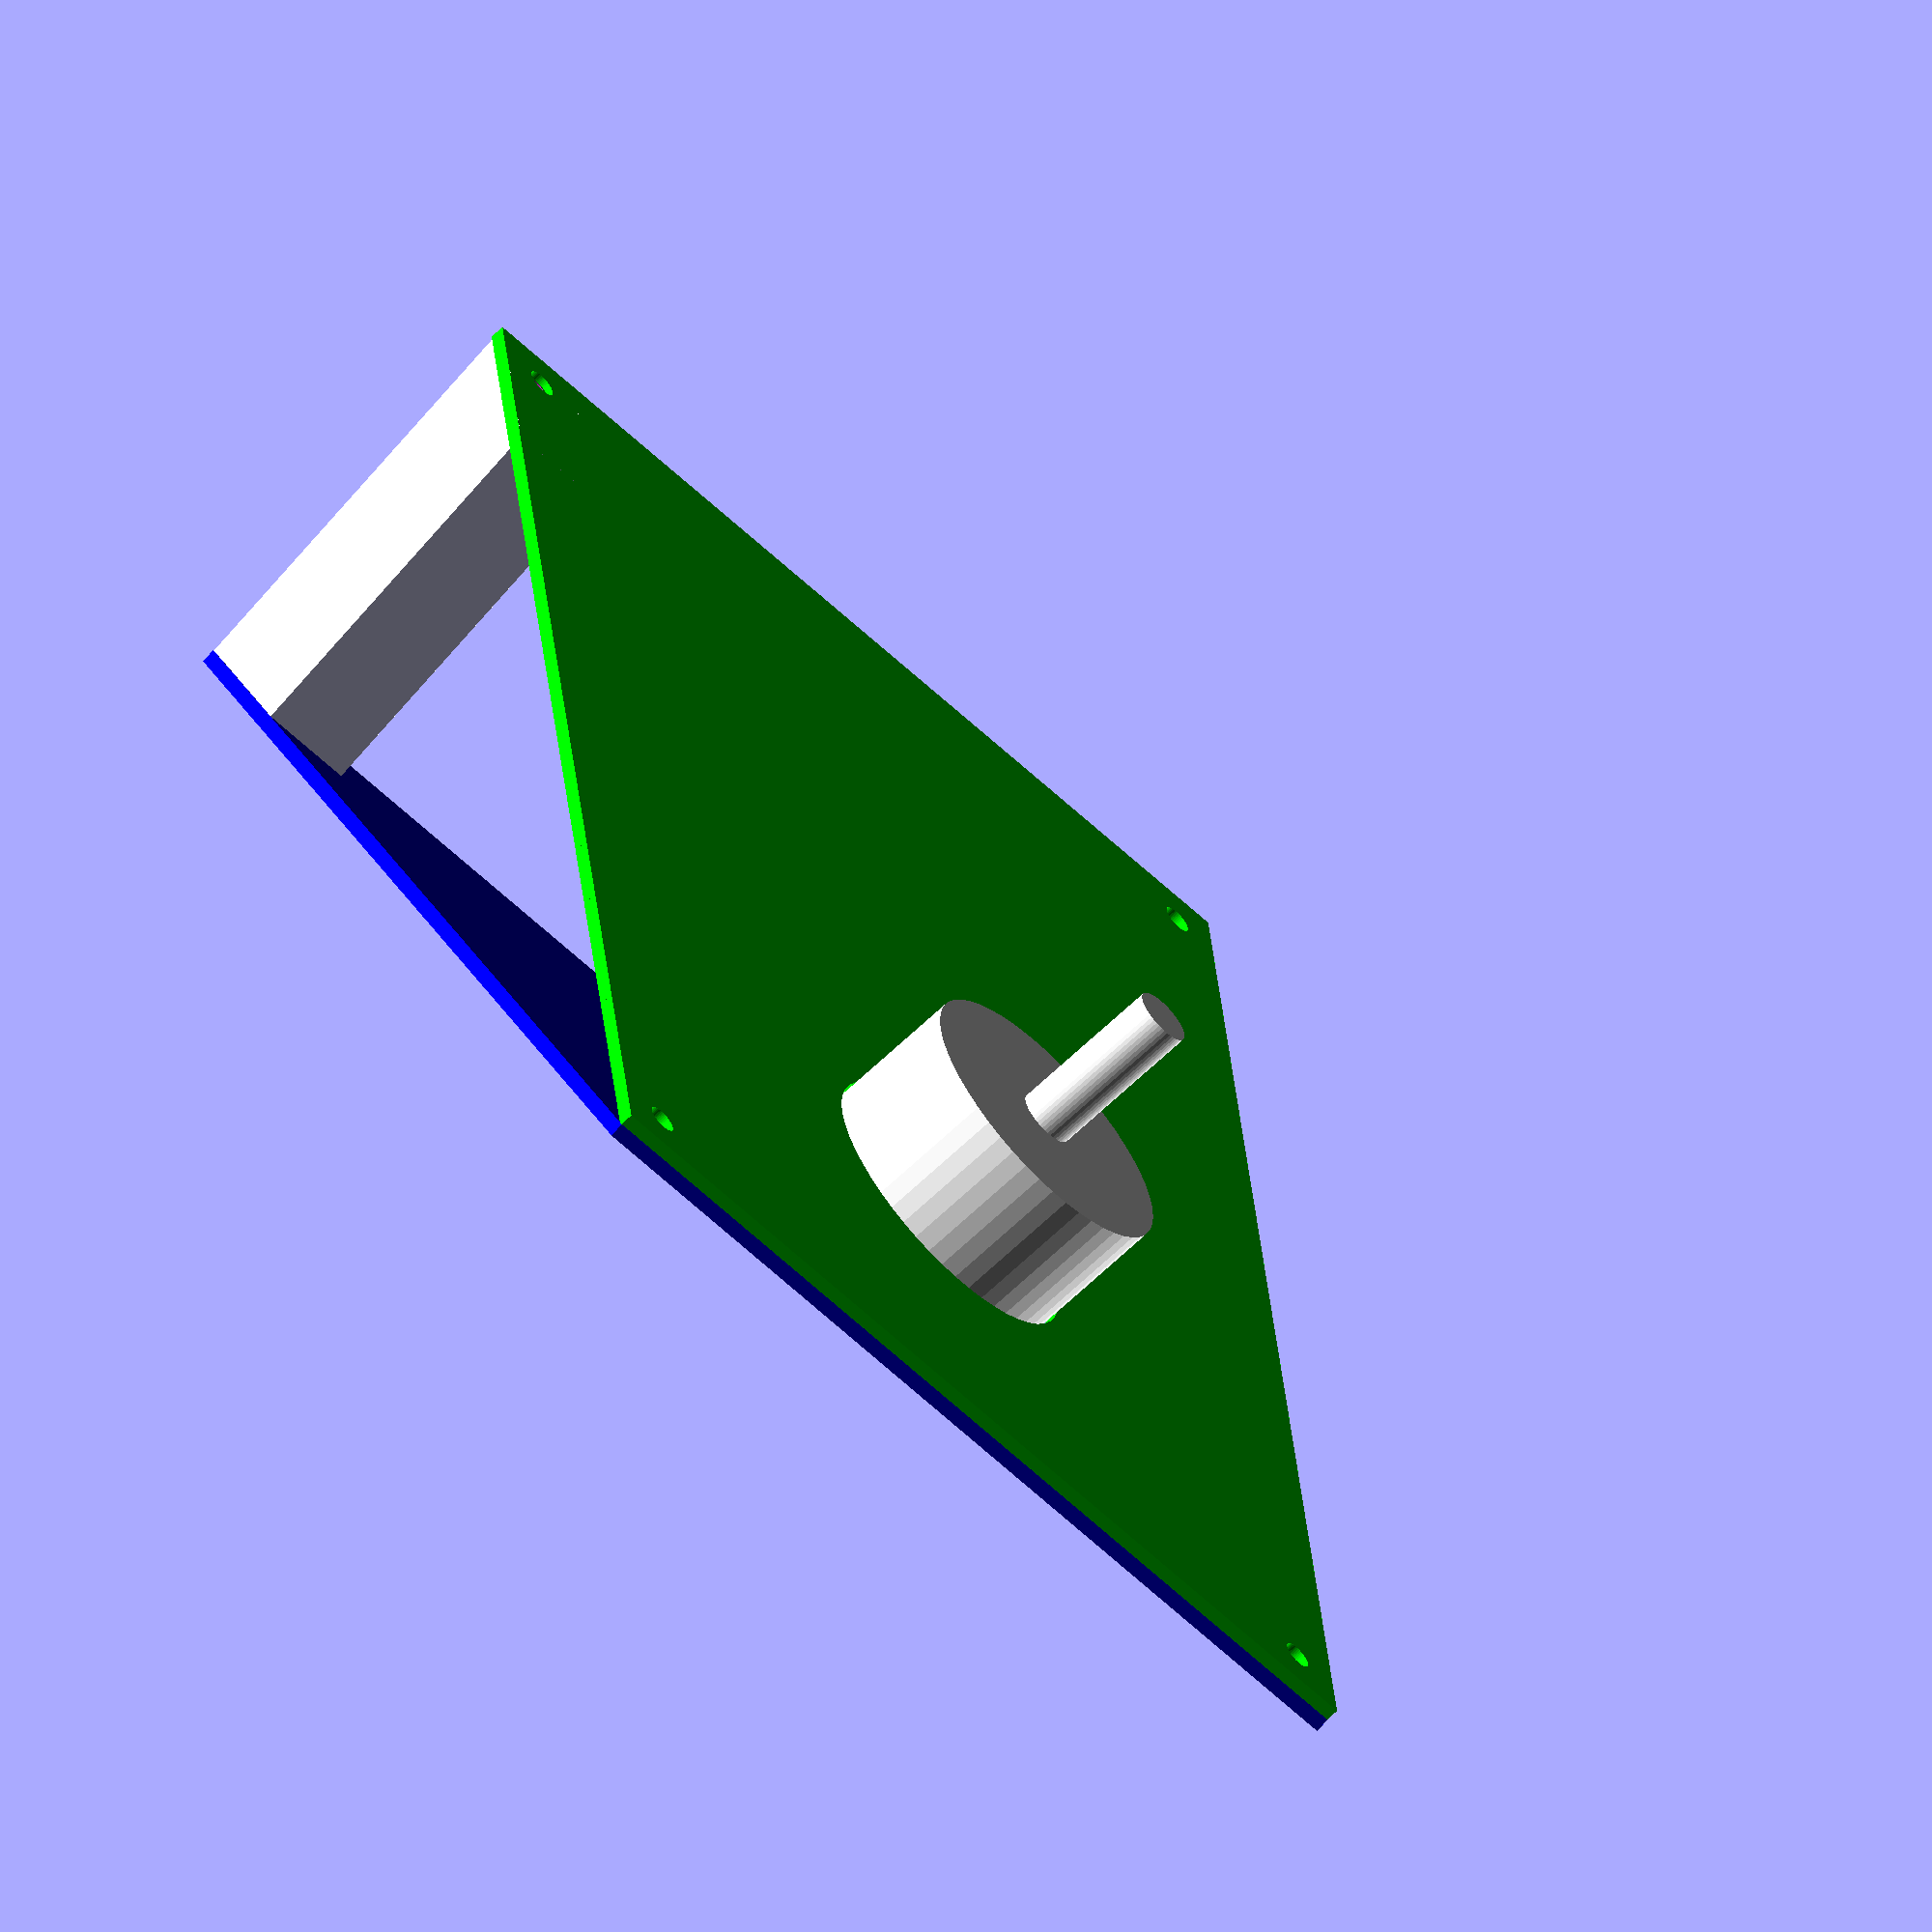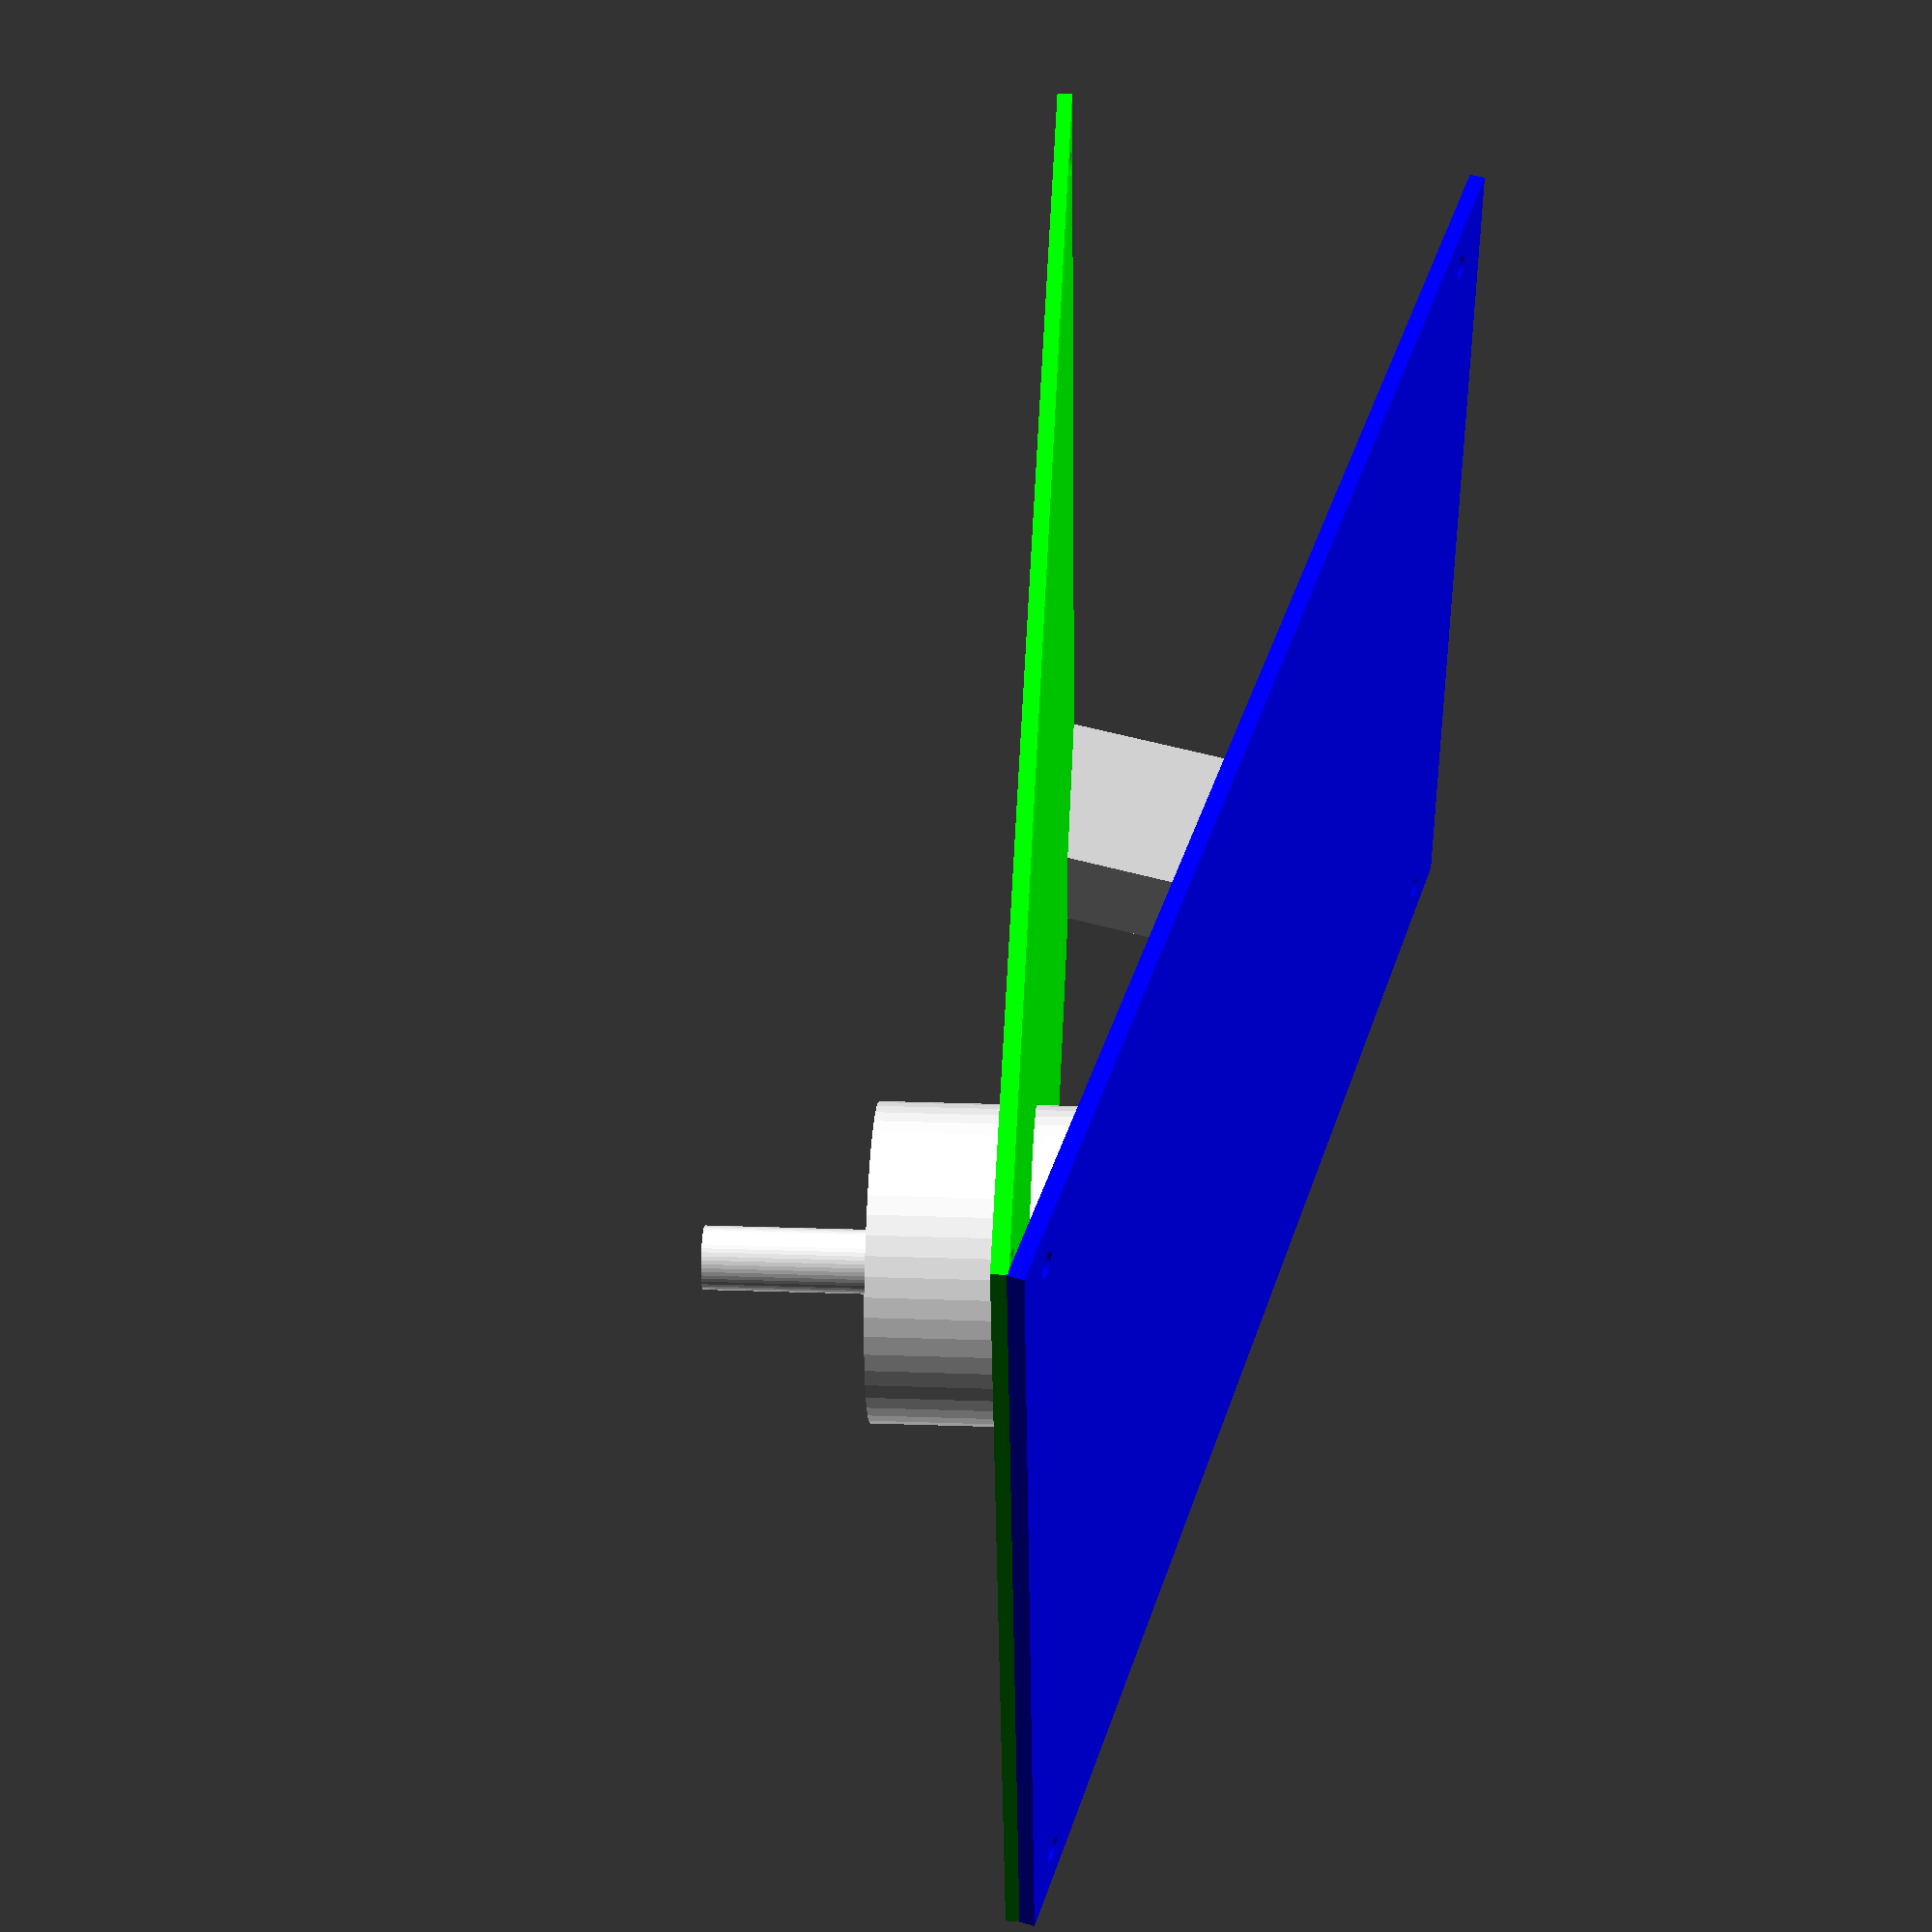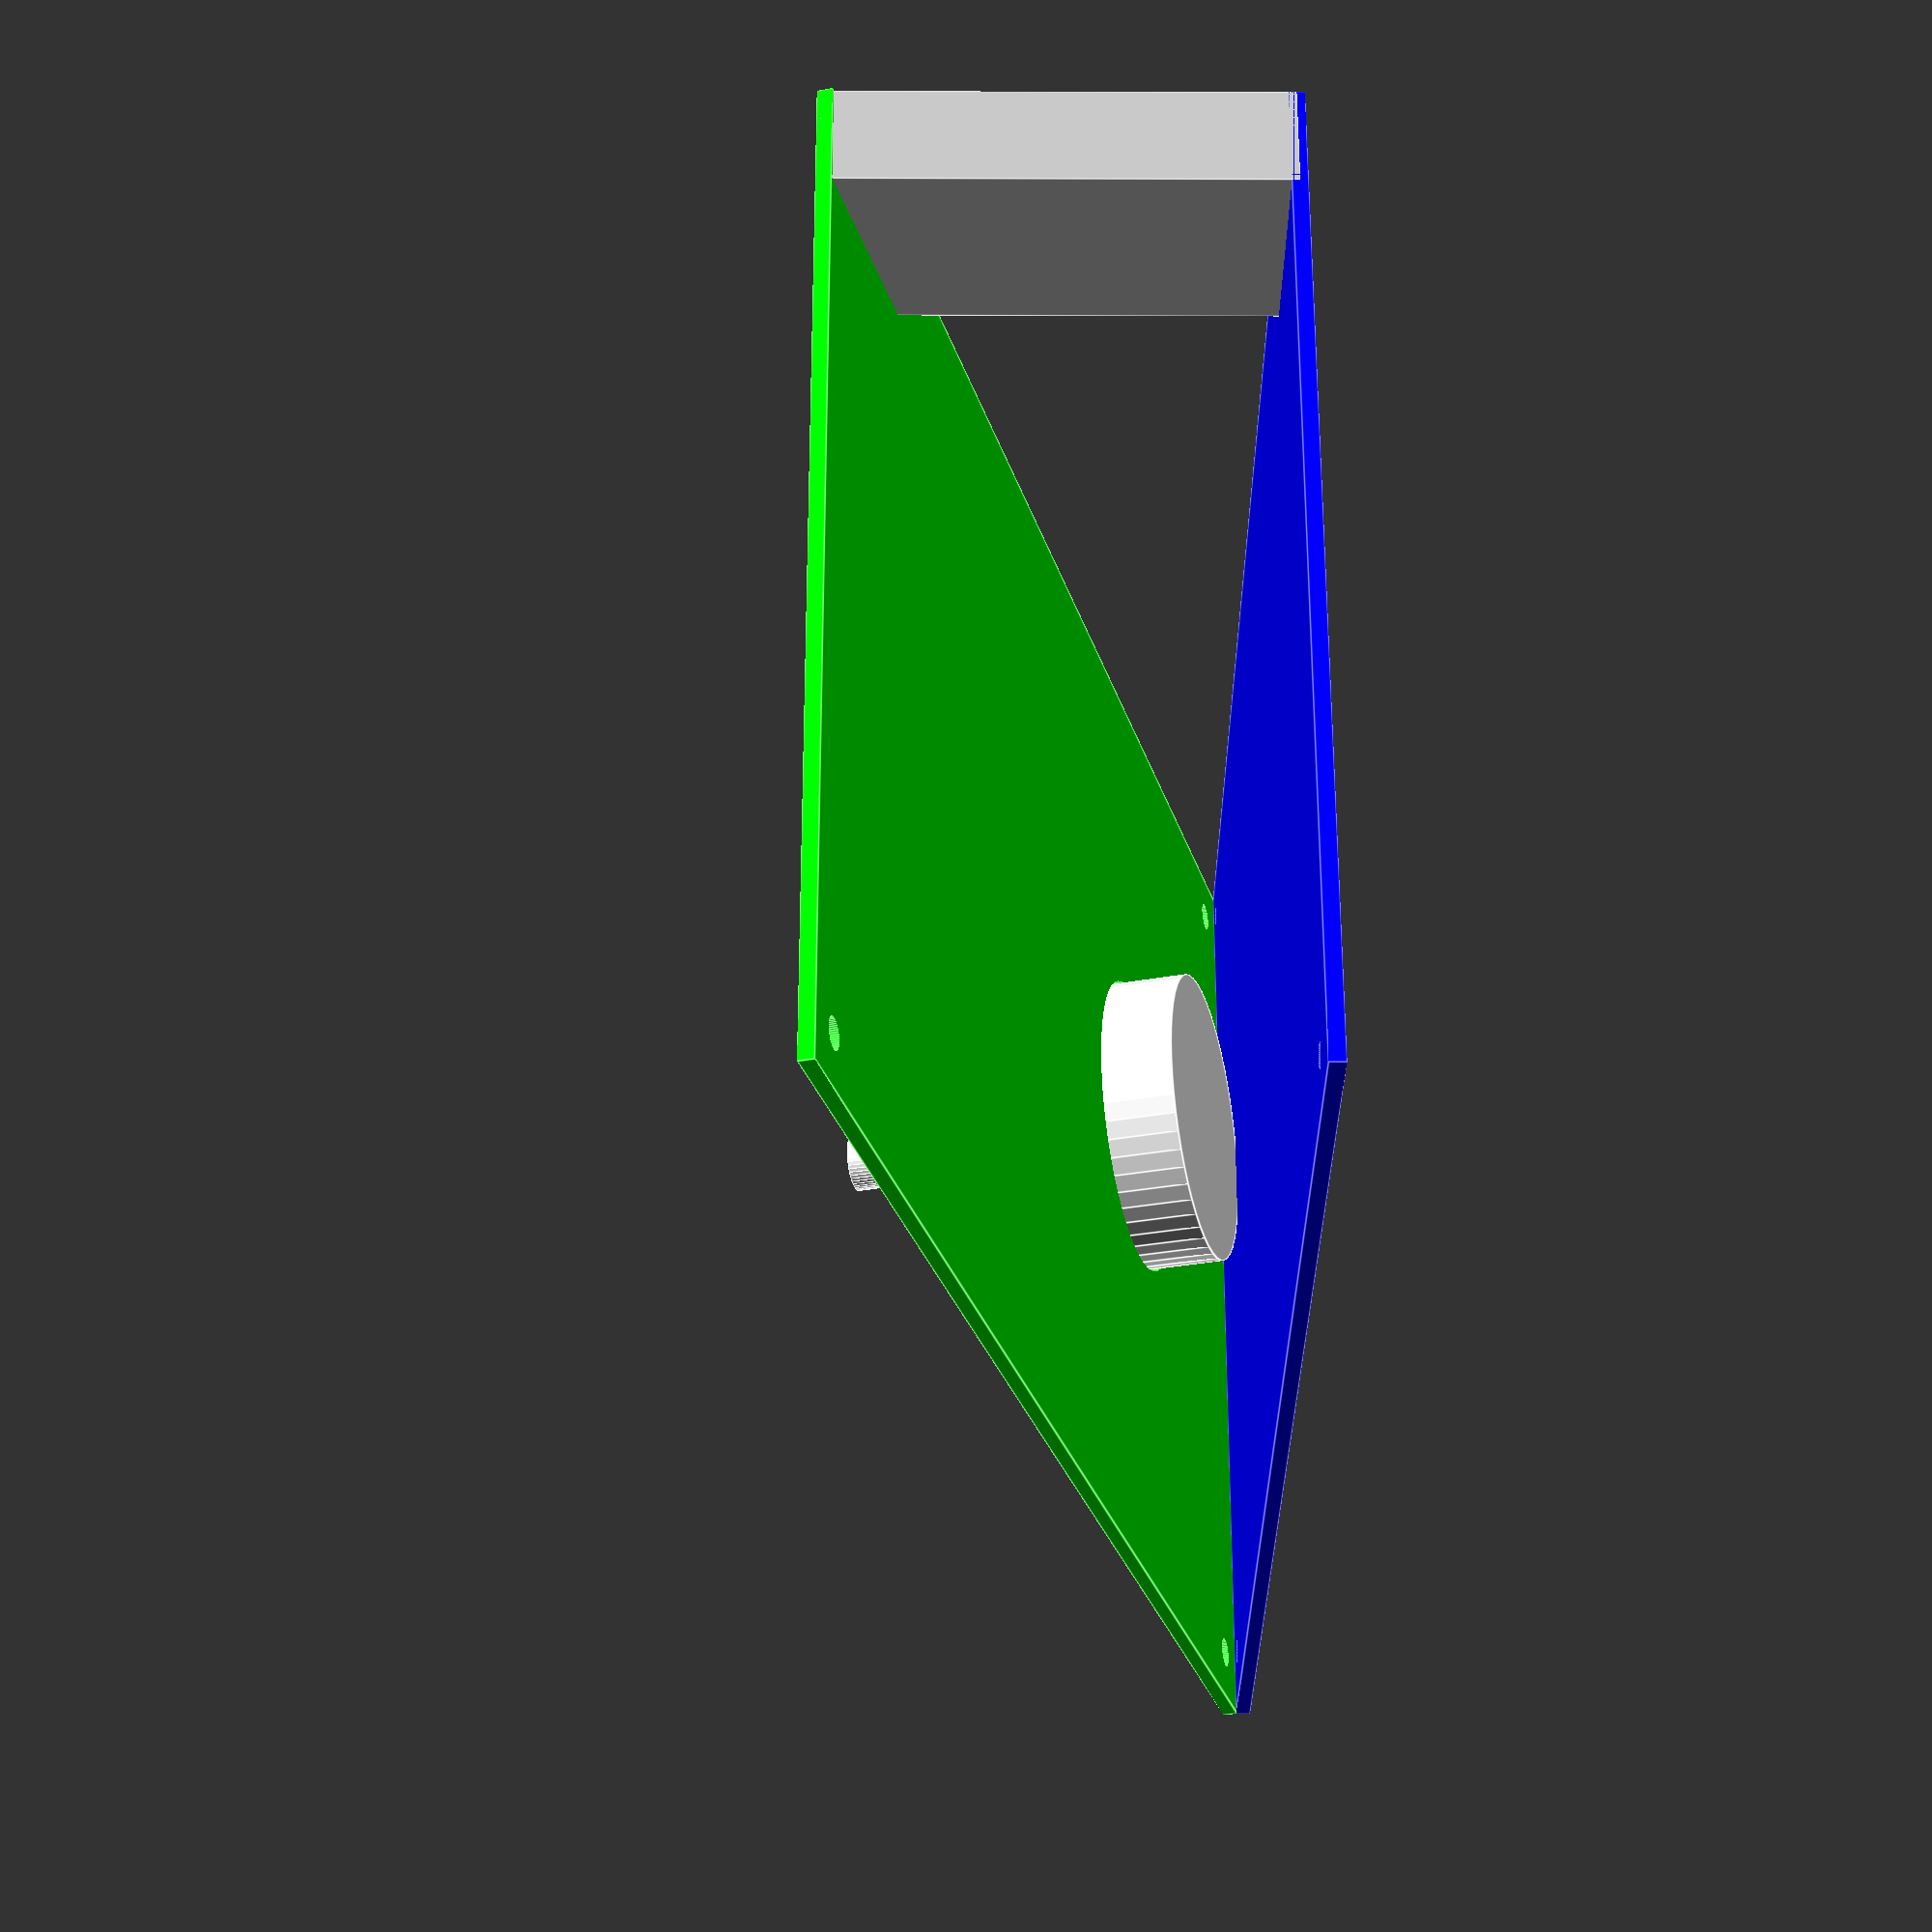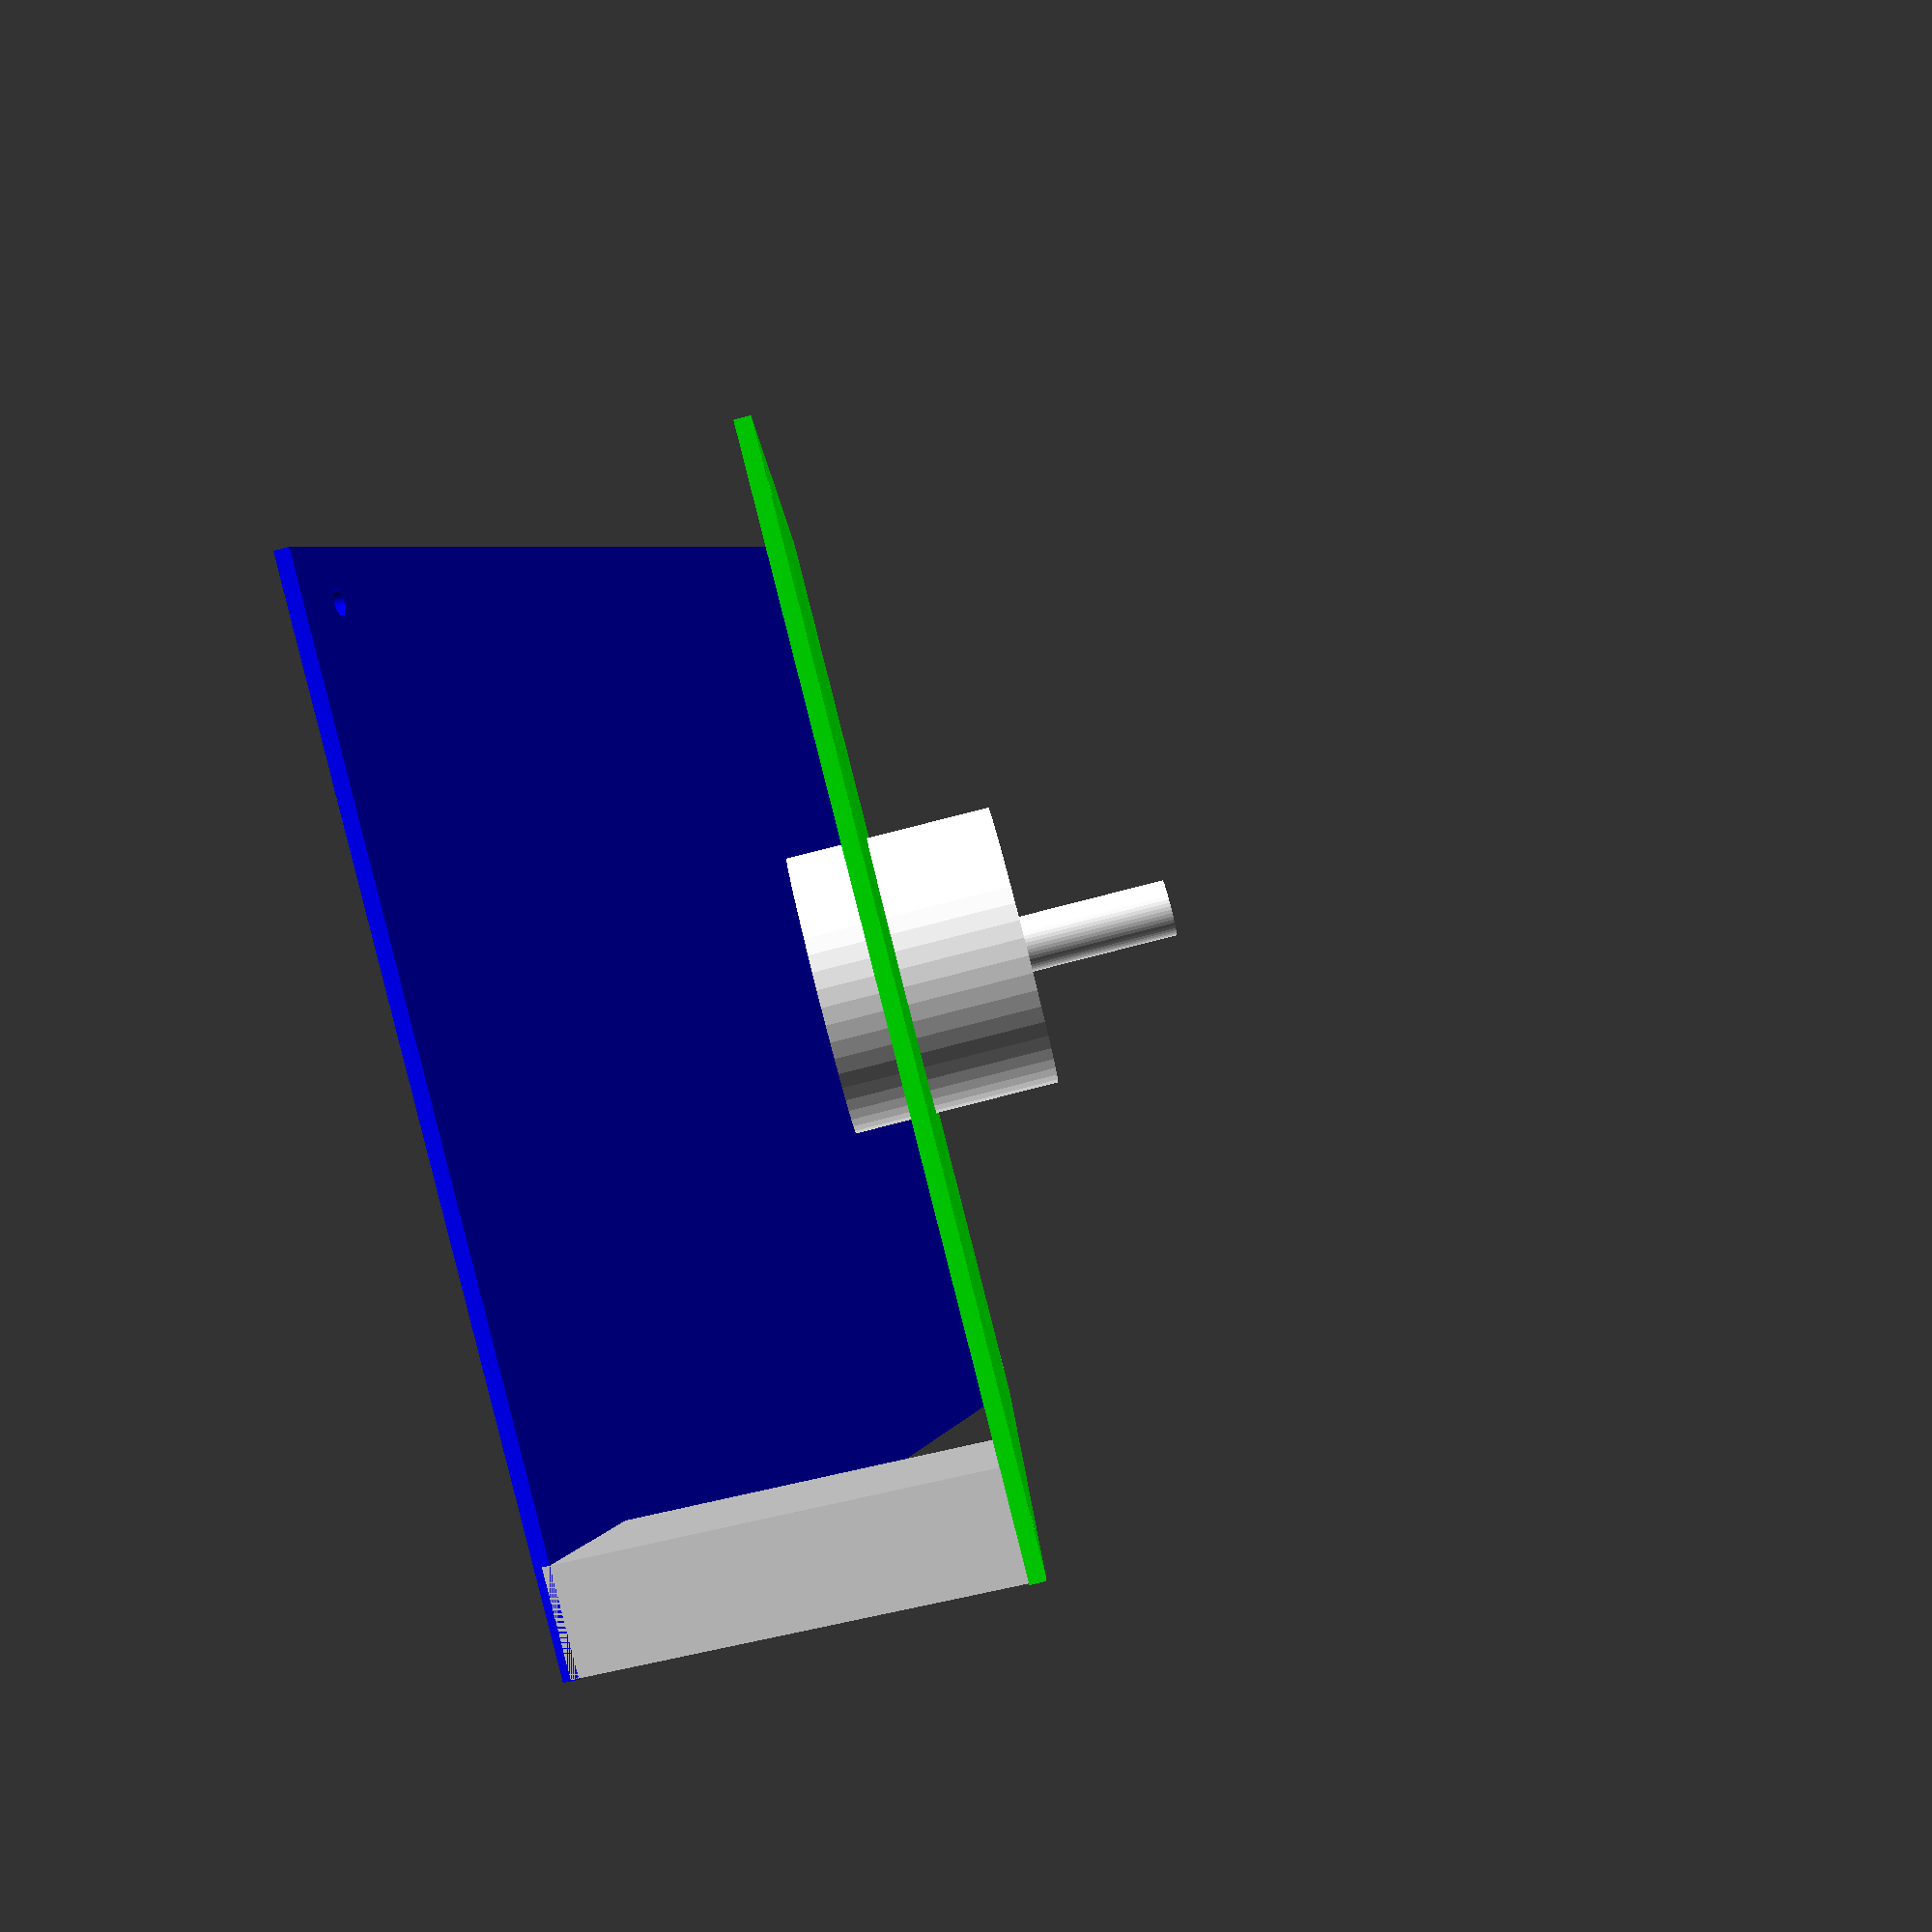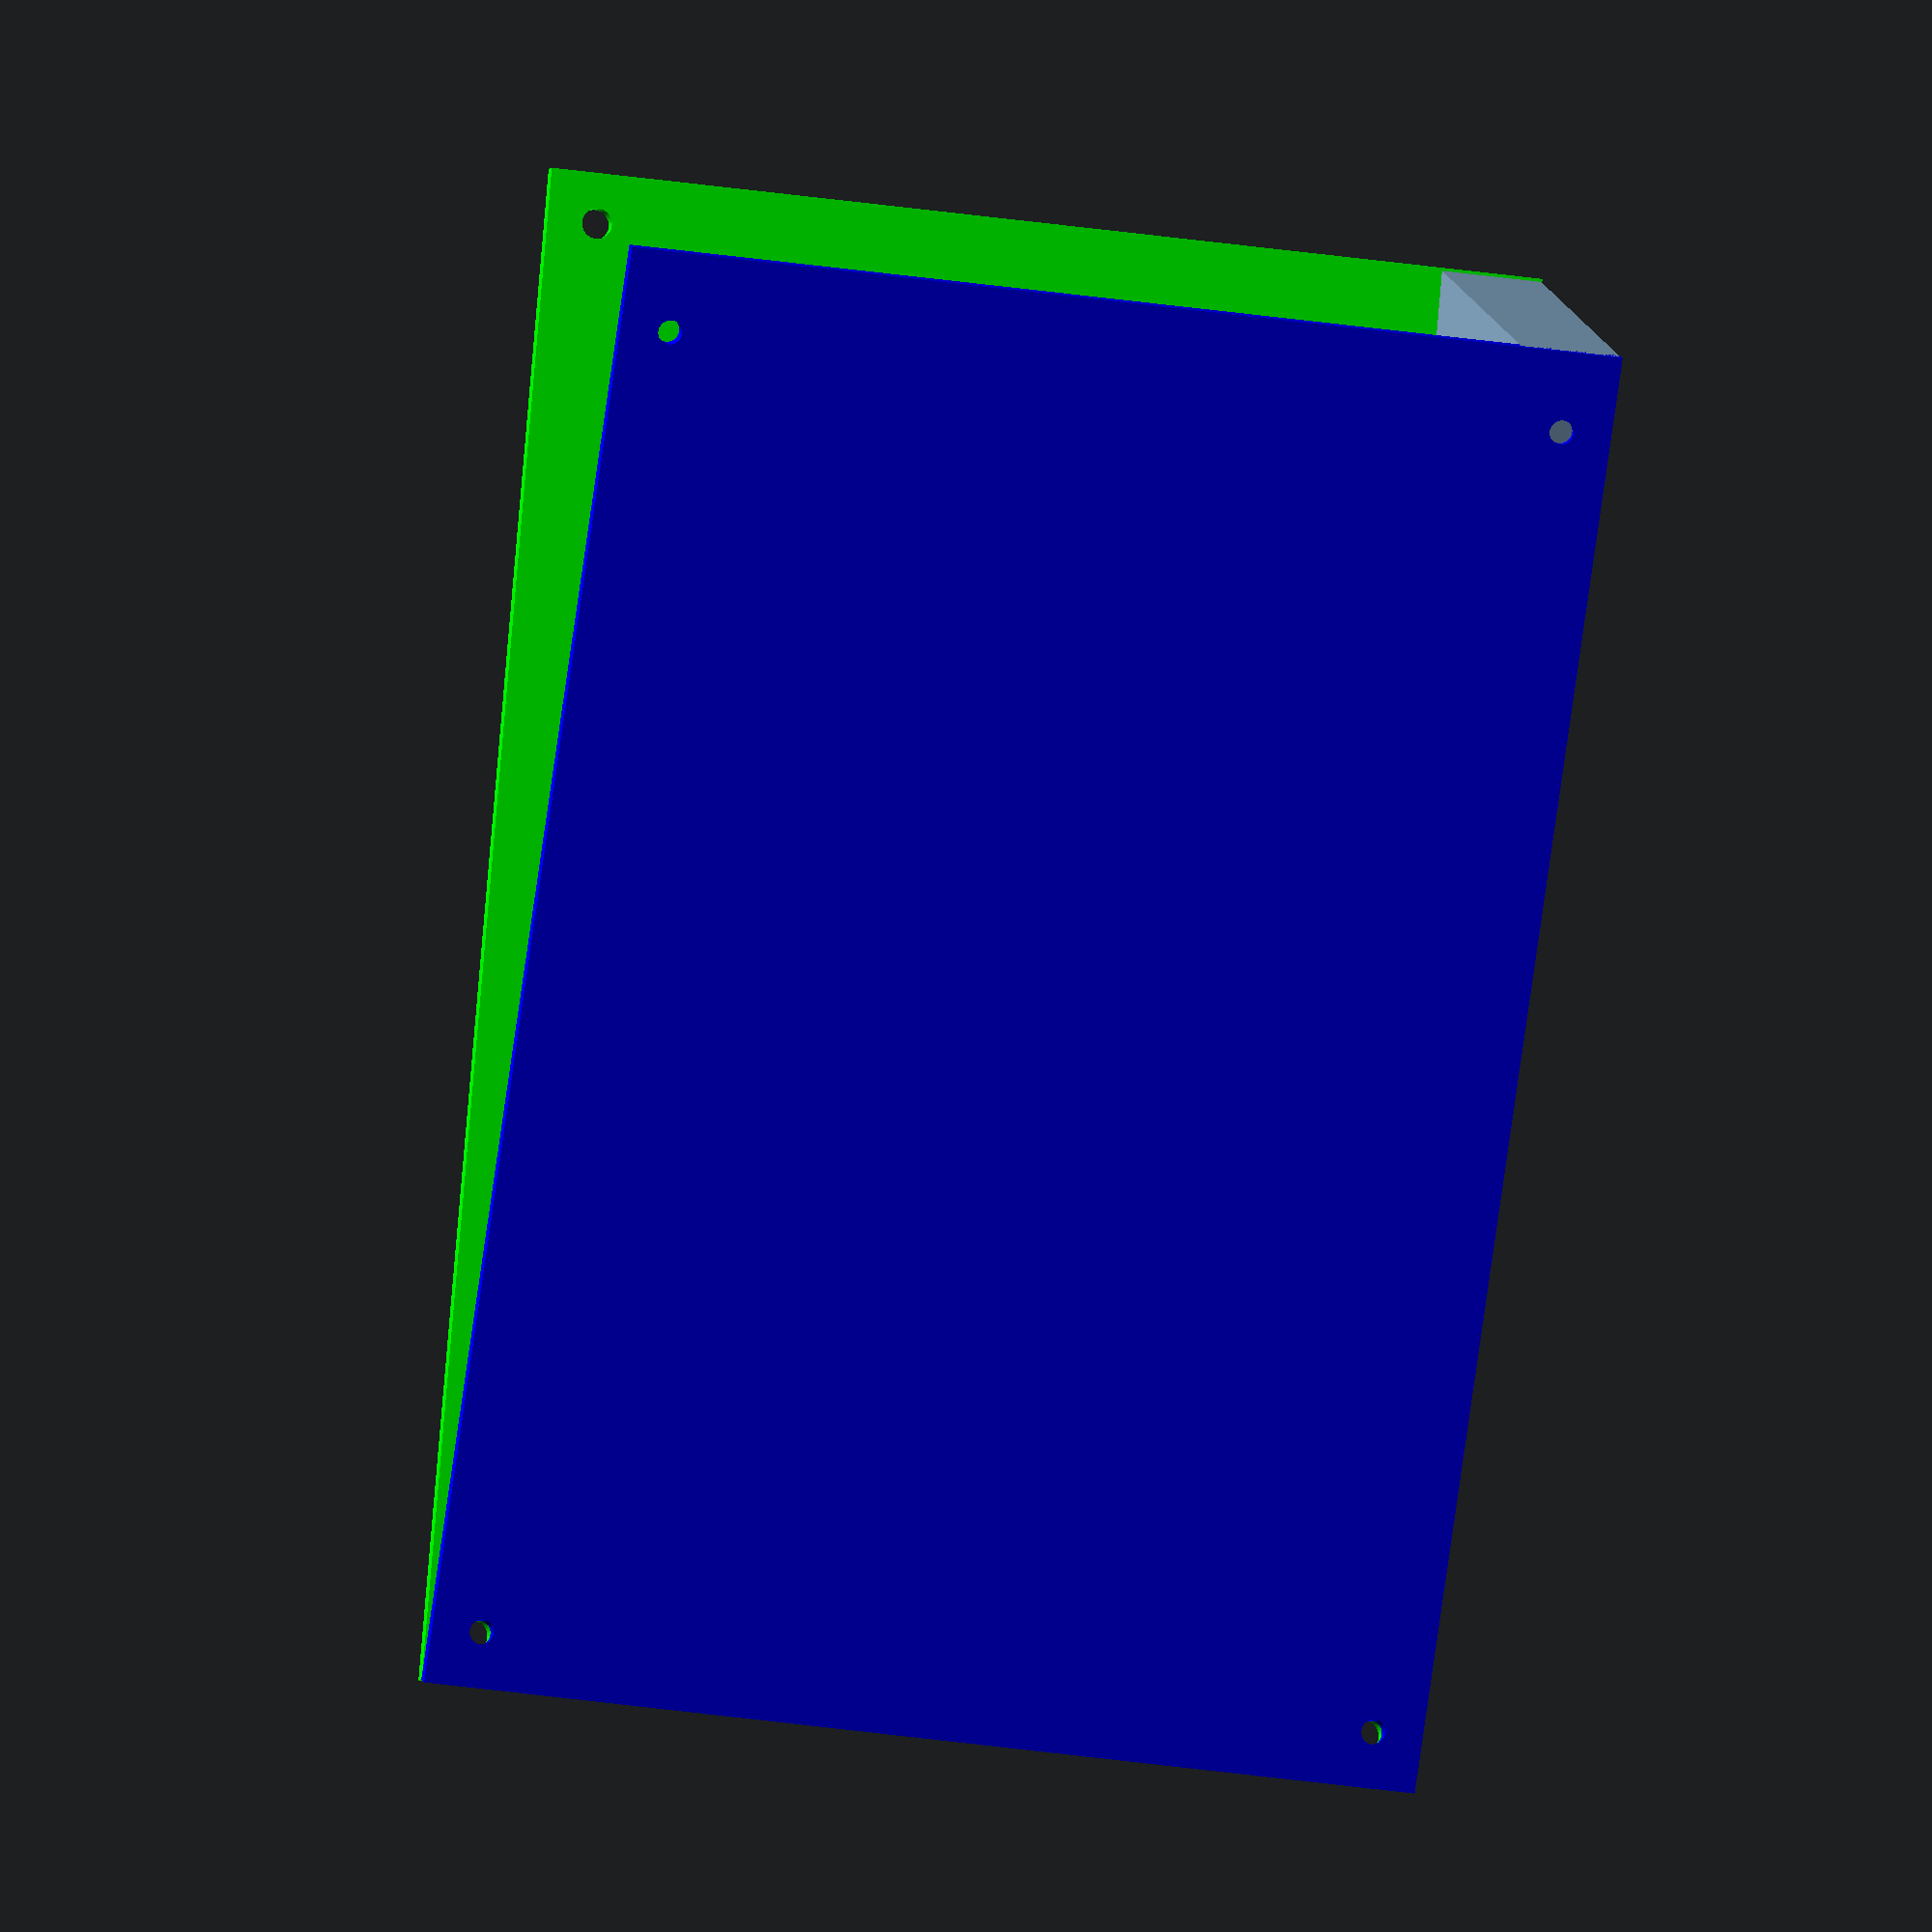
<openscad>
$fn=50;

module pcb(){
difference(){
    cube([100,150,1.5], center=true);
    translate([45,70,-5])cylinder(h=10,d=3);
    translate([-45,70,-5])cylinder(h=10,d=3);
    translate([-45,-70,-5])cylinder(h=10,d=3);
    translate([45,-70,-5])cylinder(h=10,d=3);
    translate([0,-35,-5])cylinder(h=10,d=30.5);   
    }
}
module encoder()
{
    union(){
    cylinder(d=30,h=22);
     translate([0,0,22])cylinder(d=6,h=16);   
    }
}

module ufeet()
    {
    difference() { translate([-49.9,52,-22]) cube ([10,20,60]);
        {
        rotate([16,0,0])color([0,1,0]) translate([-50,-65,0])cube([100,150,70]);   
         rotate([16,0,0])translate([-45,70,-12])cylinder(h=20,d=2.4);   
        }
    }
}


module bottom_pcb()
{
      difference(){
      cube([100,144,1.5],center=true);
       rotate([16,0,0])translate([-45,-64,10])cylinder(h=20,d=2.4);    
       rotate([16,0,0])translate([45,-64,10])cylinder(h=20,d=2.4);
       rotate([0,0,0])translate([45,64,-10])cylinder(h=20,d=2.4);    
      rotate([0,0,0])translate([-45,64,-10])cylinder(h=20,d=2.4);     
      }
}
rotate([16,0,0])color([0,1,0])  pcb();
rotate([16,0,0])color([1,1,1])translate([0,-35,-8])encoder();
color([0,0,1])translate([0,0,-22])bottom_pcb();
ufeet();

</openscad>
<views>
elev=85.3 azim=338.1 roll=318.3 proj=o view=solid
elev=134.7 azim=93.3 roll=71.2 proj=p view=wireframe
elev=43.6 azim=103.8 roll=89.8 proj=p view=edges
elev=220.8 azim=46.2 roll=249.2 proj=p view=wireframe
elev=169.7 azim=171.7 roll=10.7 proj=o view=solid
</views>
